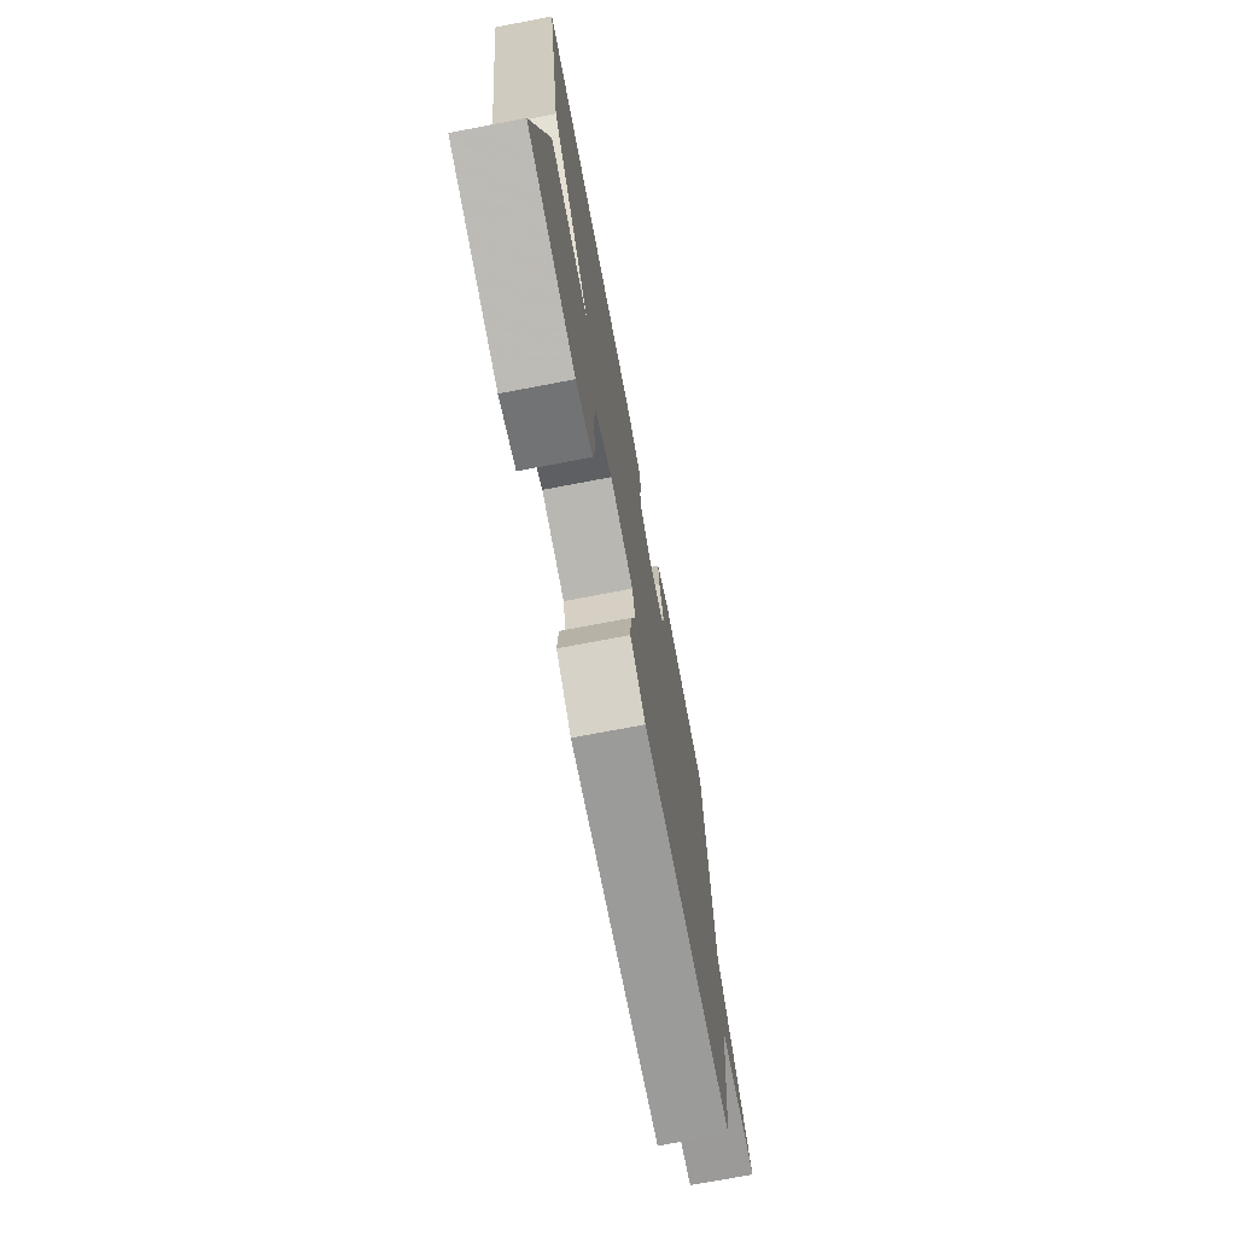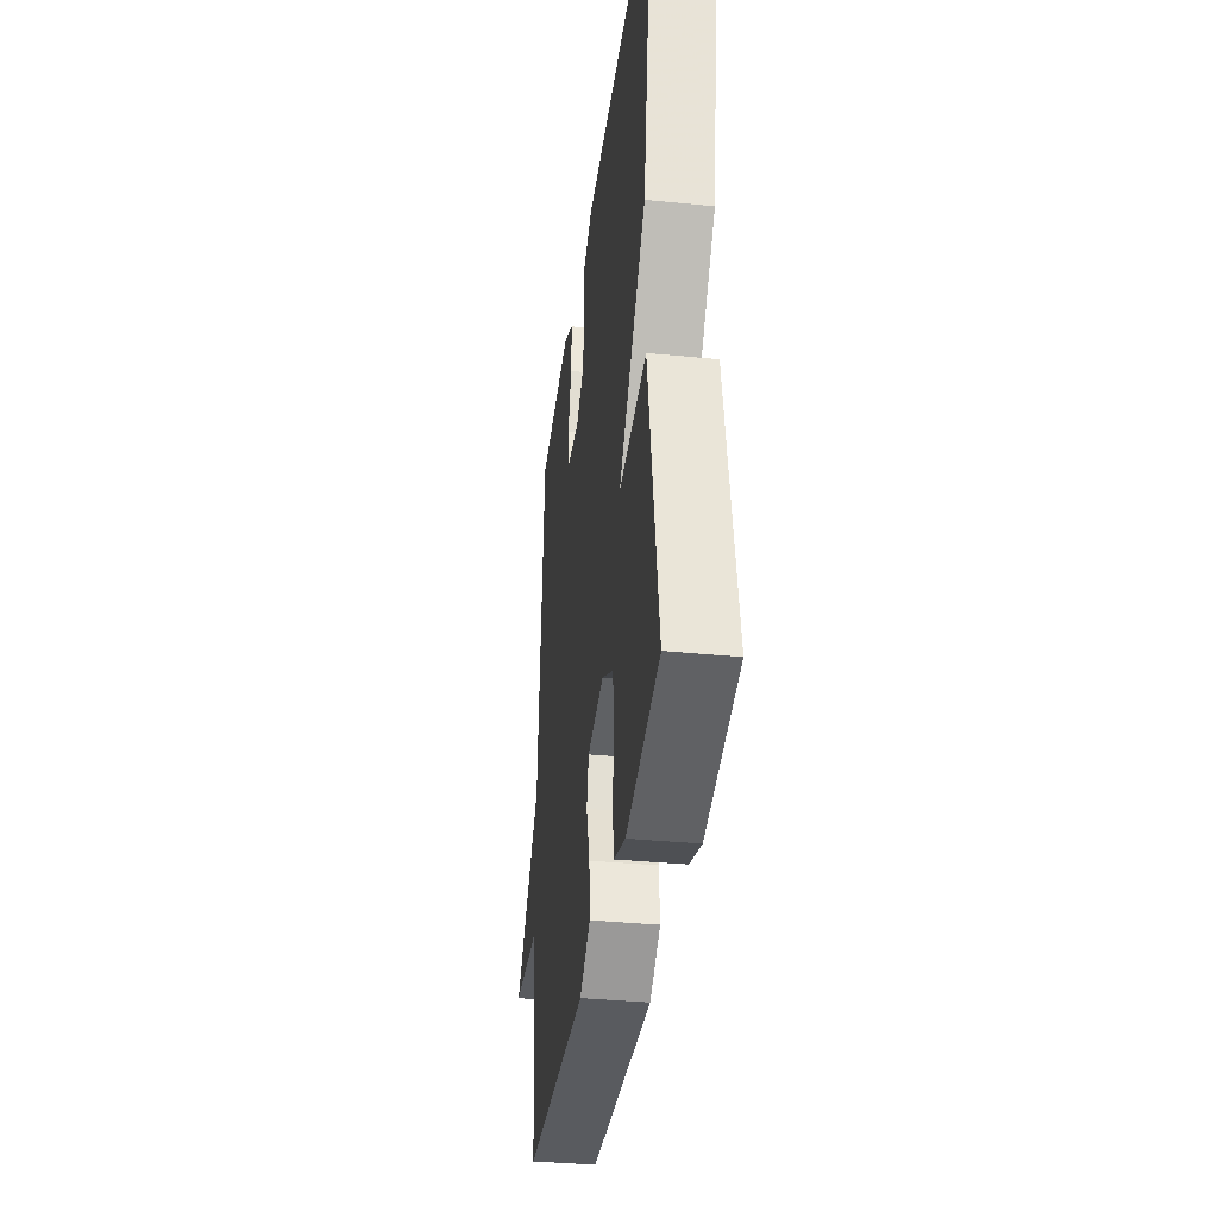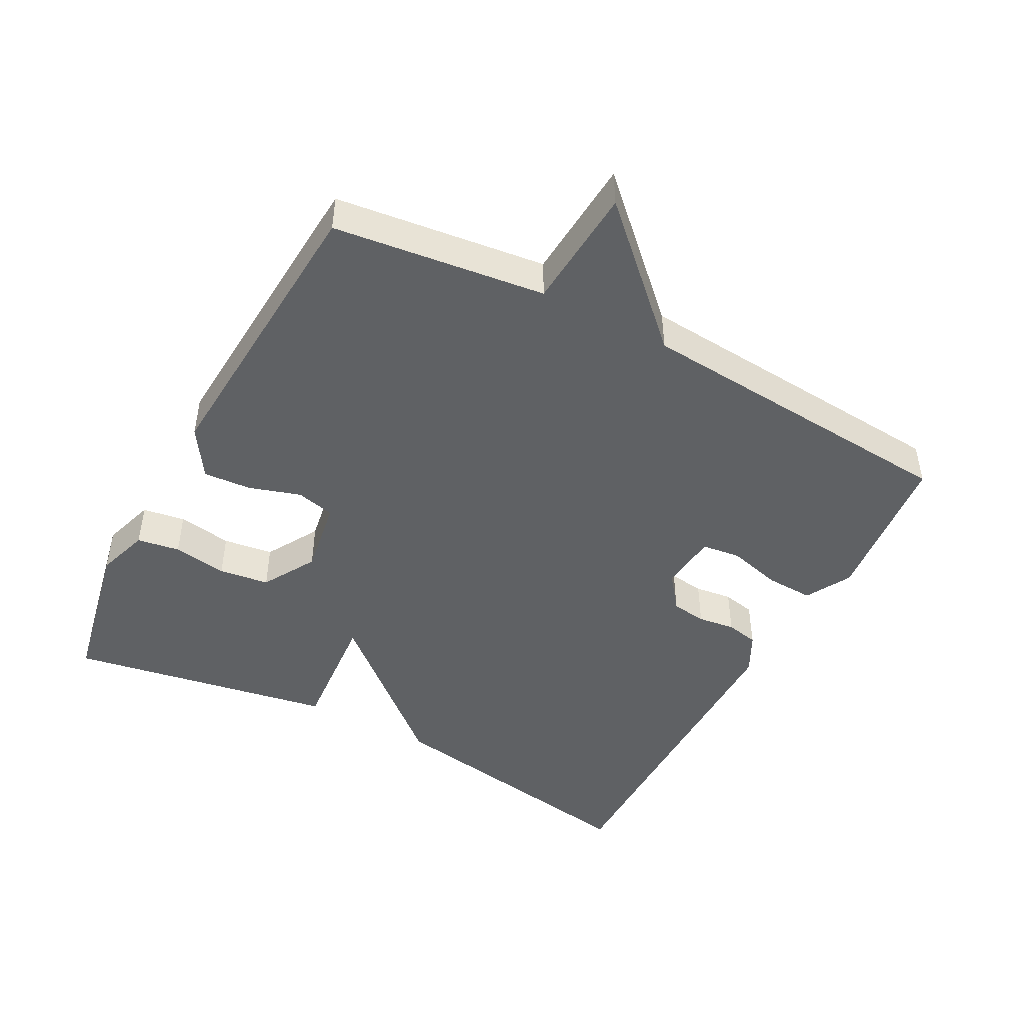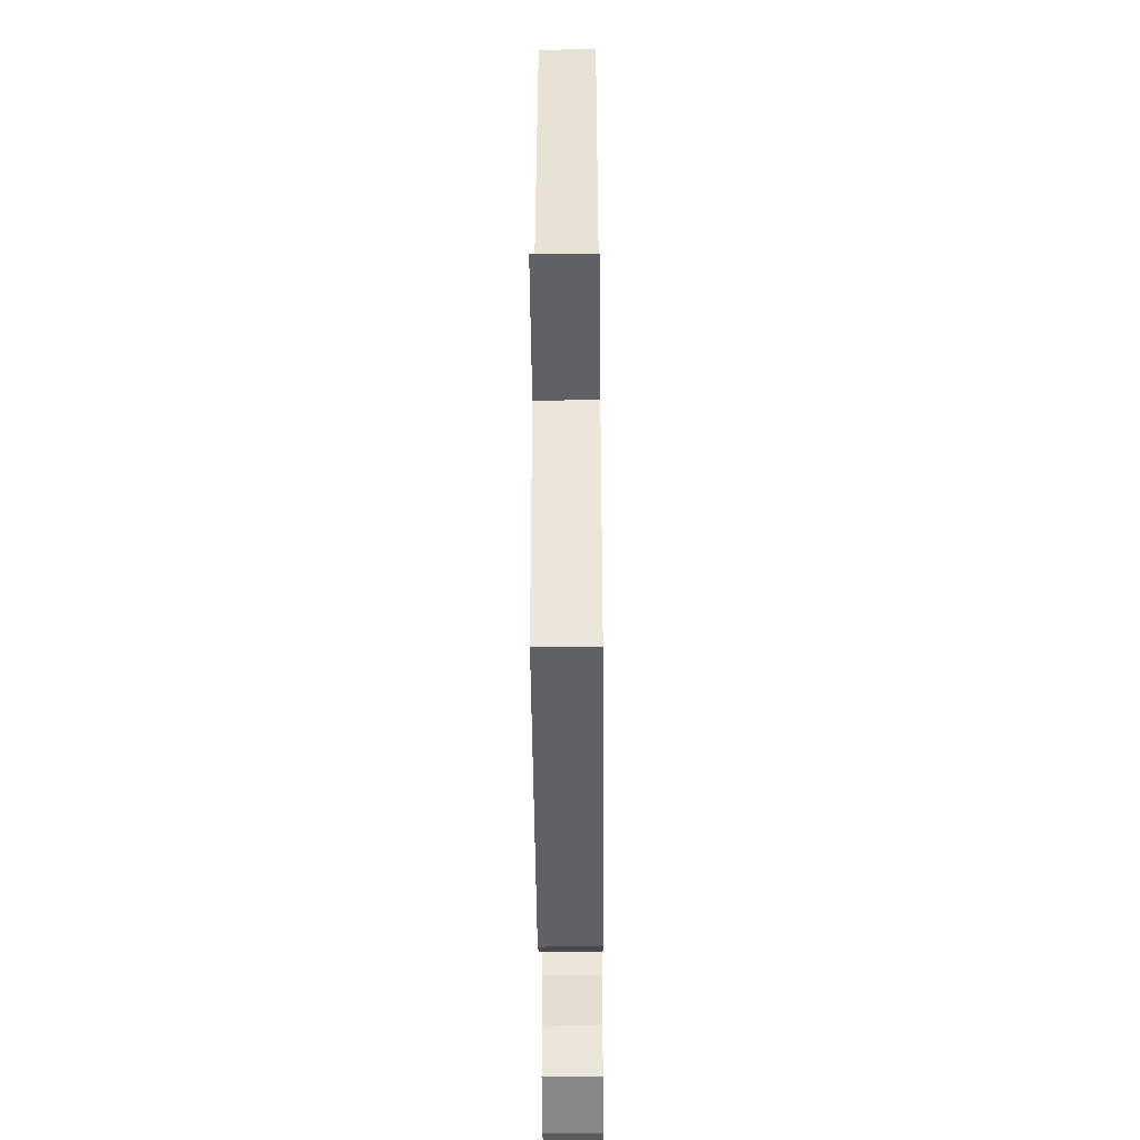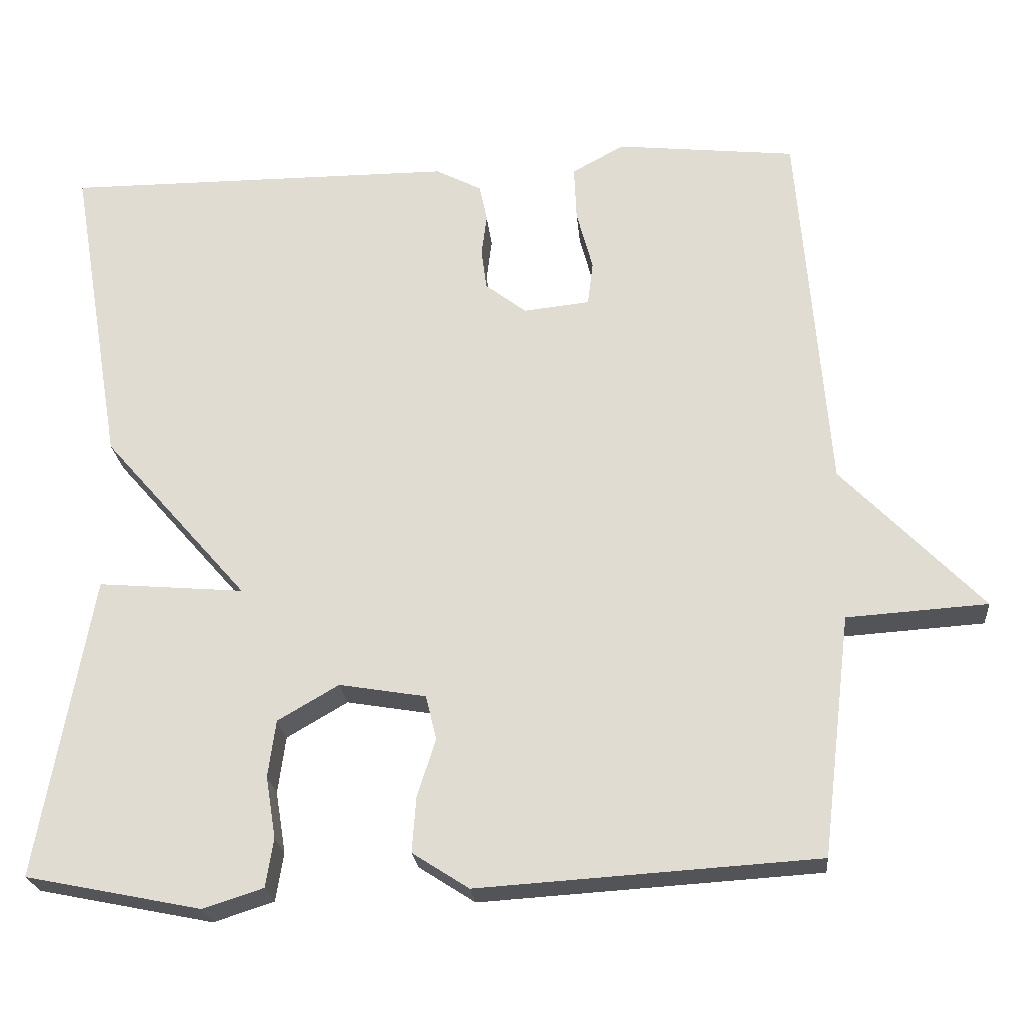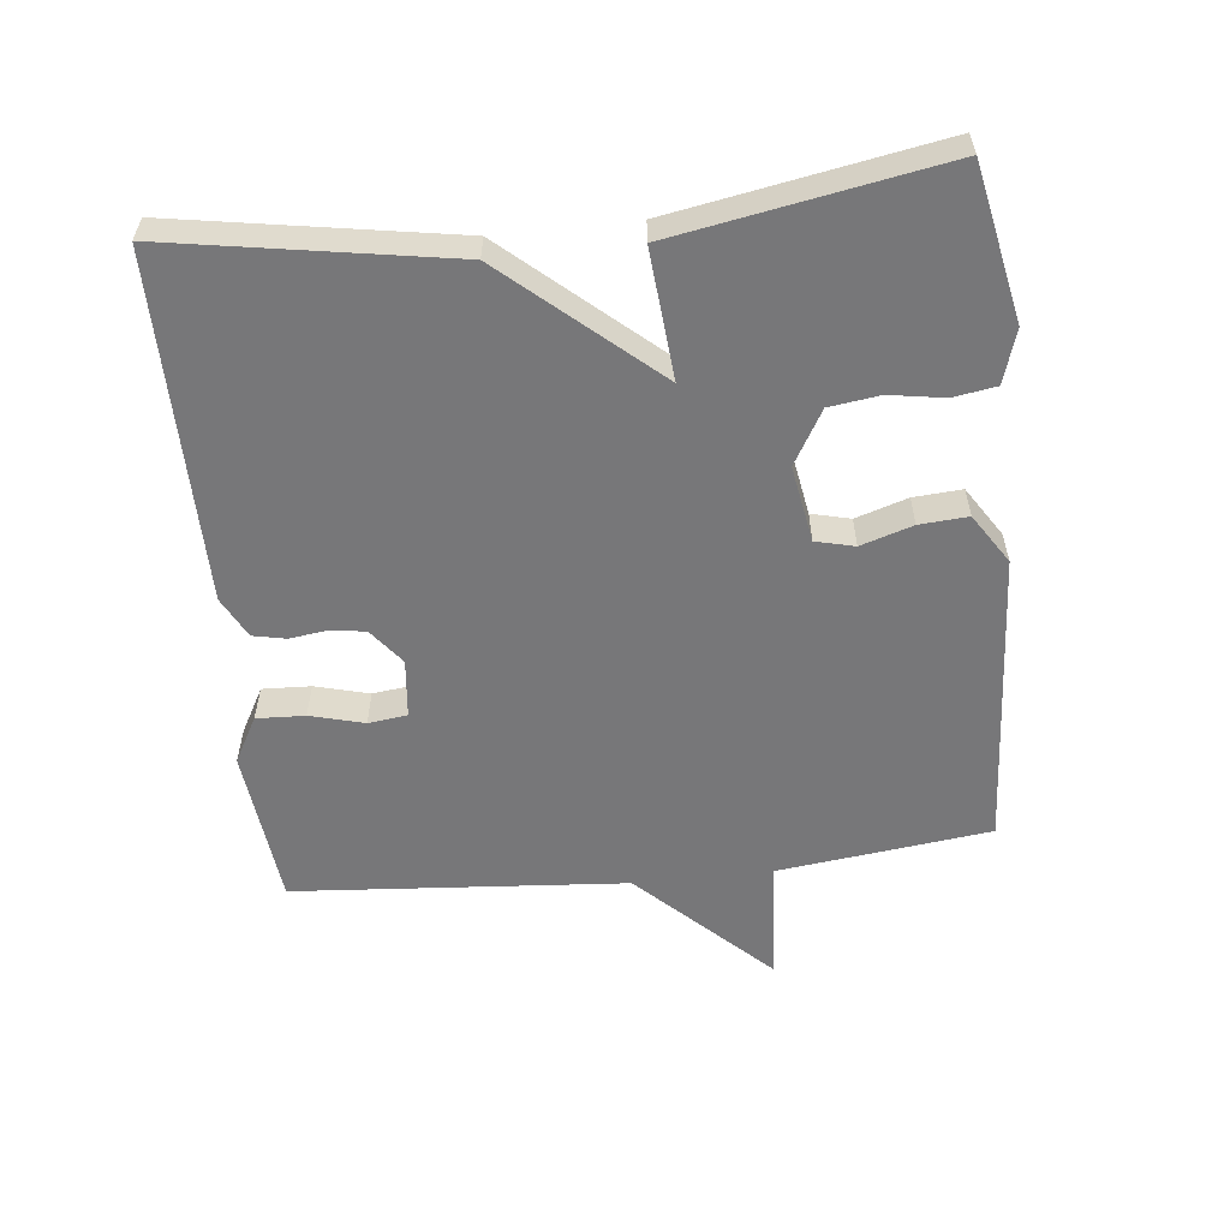
<metadata>
{"format":"obj","ext":"obj","renderer":"f3d","projection":"perspective","resolution":1024,"background":"white","views":[{"elev":-73.1,"azim":100.8,"up":"+Z"},{"elev":-36.2,"azim":82.6,"up":"+Z"},{"elev":-46.4,"azim":-118.1,"up":"+Y"},{"elev":-44.7,"azim":-89.5,"up":"+Z"},{"elev":-23.3,"azim":-174.8,"up":"+Z"},{"elev":-57.2,"azim":96.2,"up":"+Y"}]}
</metadata>
<code>
v -0.5 0.07 0.5
v -0.267 0.07 0.525
v -0.2 0.07 0.488
v -0.203 0.07 0.417
v -0.224 0.07 0.338
v -0.217 0.07 0.281
v -0.131 0.07 0.272
v -0.078 0.07 0.313
v -0.071 0.07 0.365
v -0.078 0.07 0.42
v -0.068 0.07 0.468
v -0.008 0.07 0.499
v 0.5 0.07 0.5
v 0.431 0.07 0.092
v 0.242 0.07 -0.124
v 0.431 0.07 -0.108
v 0.5 0.07 -0.5
v 0.273 0.07 -0.546
v 0.195 0.07 -0.521
v 0.185 0.07 -0.458
v 0.198 0.07 -0.378
v 0.188 0.07 -0.304
v 0.109 0.07 -0.258
v -0.003 0.07 -0.277
v -0.017 0.07 -0.334
v 0.007 0.07 -0.41
v 0.012 0.07 -0.481
v -0.061 0.07 -0.528
v -0.5 0.07 -0.5
v -0.538 0.07 -0.188
v -0.72 0.07 -0.176
v -0.538 0.07 0.012
v -0.5 0 0.5
v -0.267 0 0.525
v -0.2 0 0.488
v -0.203 0 0.417
v -0.224 0 0.338
v -0.217 0 0.281
v -0.131 0 0.272
v -0.078 0 0.313
v -0.071 0 0.365
v -0.078 0 0.42
v -0.068 0 0.468
v -0.008 0 0.499
v 0.5 0 0.5
v 0.431 0 0.092
v 0.242 0 -0.124
v 0.431 0 -0.108
v 0.5 0 -0.5
v 0.273 0 -0.546
v 0.195 0 -0.521
v 0.185 0 -0.458
v 0.198 0 -0.378
v 0.188 0 -0.304
v 0.109 0 -0.258
v -0.003 0 -0.277
v -0.017 0 -0.334
v 0.007 0 -0.41
v 0.012 0 -0.481
v -0.061 0 -0.528
v -0.5 0 -0.5
v -0.538 0 -0.188
v -0.72 0 -0.176
v -0.538 0 0.012
f 30 31 32
f 30 32 1
f 29 30 1
f 28 29 1
f 27 28 1
f 26 27 1
f 25 26 1
f 24 25 1
f 23 24 1
f 22 23 1
f 19 20 21
f 18 19 21
f 17 18 21
f 16 17 21
f 15 16 21
f 15 21 22
f 13 14 15
f 12 13 15
f 11 12 15
f 10 11 15
f 9 10 15
f 8 9 15 22
f 7 8 22
f 6 7 22
f 3 4 5
f 2 3 5
f 1 2 5
f 1 5 6
f 1 6 22
f 64 63 62
f 33 64 62
f 33 62 61
f 33 61 60
f 33 60 59
f 33 59 58
f 33 58 57
f 33 57 56
f 33 56 55
f 33 55 54
f 53 52 51
f 53 51 50
f 53 50 49
f 53 49 48
f 53 48 47
f 54 53 47
f 47 46 45
f 47 45 44
f 47 44 43
f 47 43 42
f 47 42 41
f 54 47 41 40
f 54 40 39
f 54 39 38
f 37 36 35
f 37 35 34
f 37 34 33
f 38 37 33
f 54 38 33
f 1 33 34 2
f 2 34 35 3
f 3 35 36 4
f 4 36 37 5
f 5 37 38 6
f 6 38 39 7
f 7 39 40 8
f 8 40 41 9
f 9 41 42 10
f 10 42 43 11
f 11 43 44 12
f 12 44 45 13
f 13 45 46 14
f 14 46 47 15
f 15 47 48 16
f 16 48 49 17
f 17 49 50 18
f 18 50 51 19
f 19 51 52 20
f 20 52 53 21
f 21 53 54 22
f 22 54 55 23
f 23 55 56 24
f 24 56 57 25
f 25 57 58 26
f 26 58 59 27
f 27 59 60 28
f 28 60 61 29
f 29 61 62 30
f 30 62 63 31
f 31 63 64 32
f 32 64 33 1

</code>
